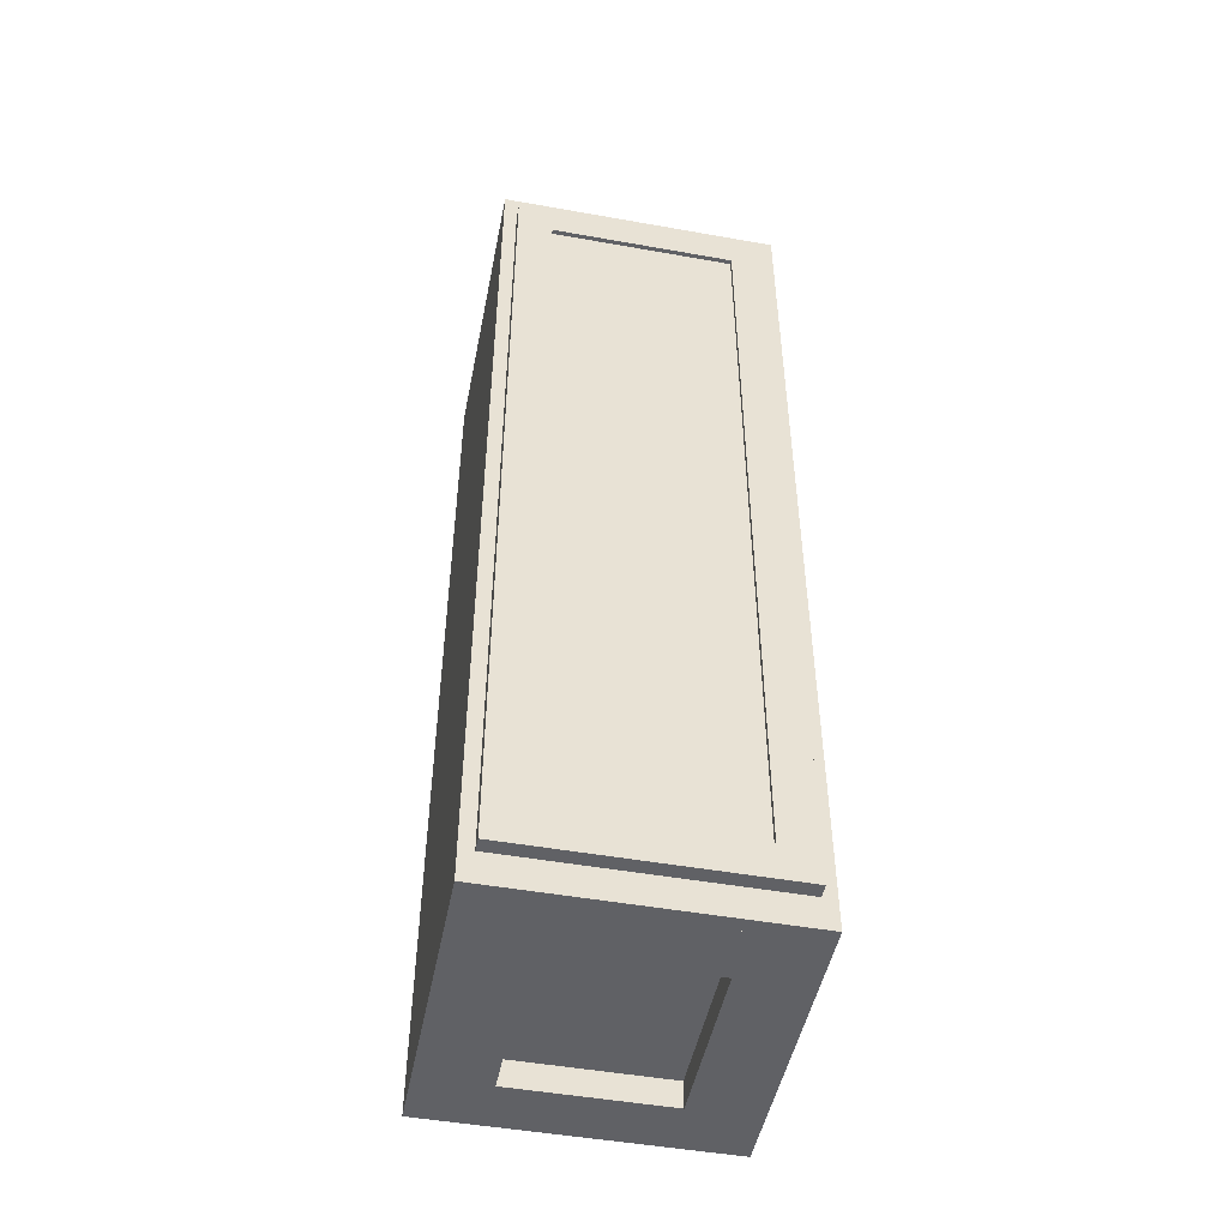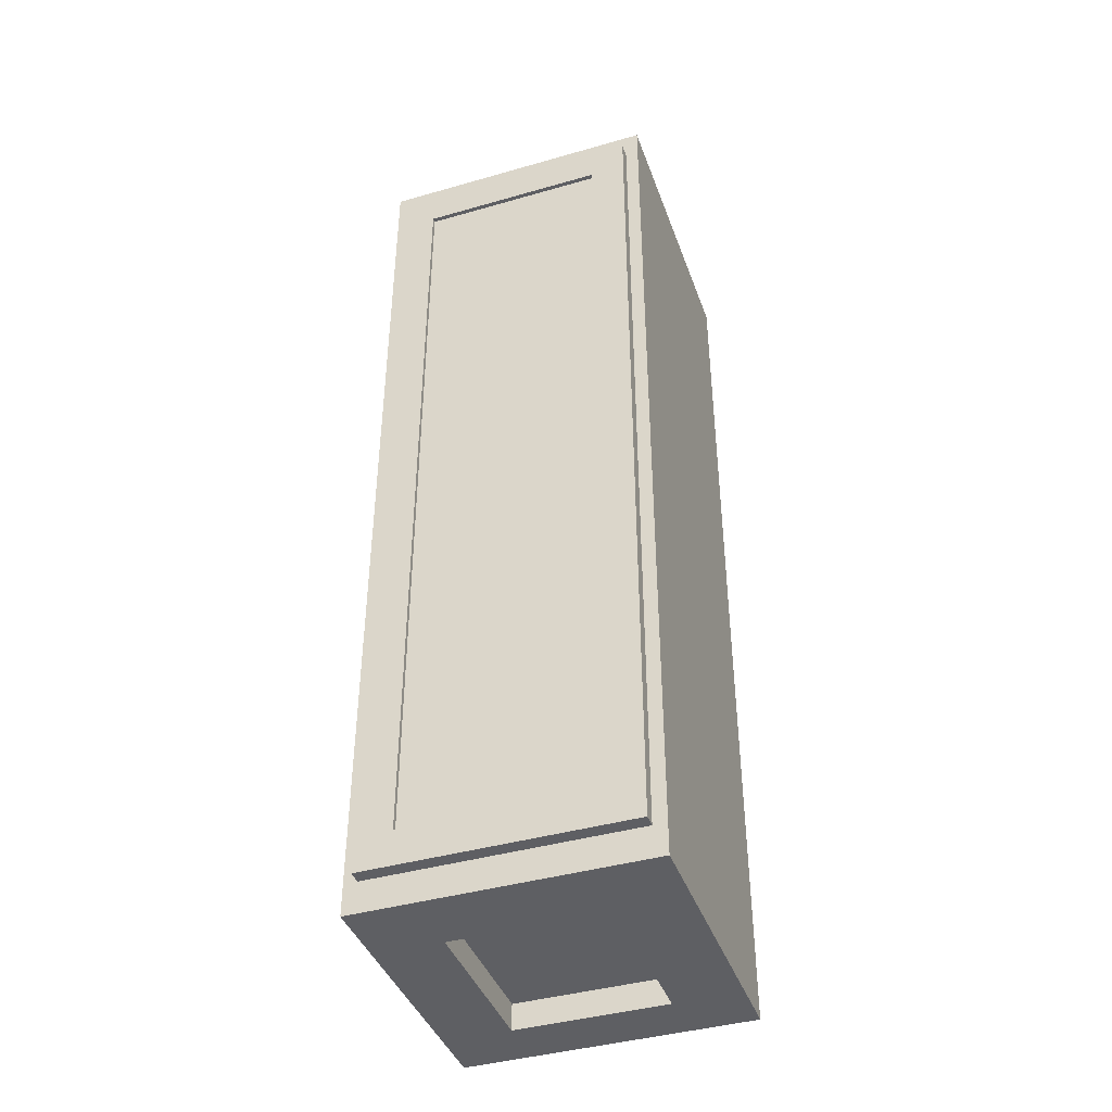
<metadata>
{"format":"obj","ext":"obj","renderer":"f3d","projection":"perspective","resolution":1024,"background":"white","views":[{"elev":-48.8,"azim":-11.2,"up":"+Y"},{"elev":-41.5,"azim":19.1,"up":"+Y"}]}
</metadata>
<code>
v 0.1127 -0.4148 0.03646
v -0.138 -0.4148 0.08833
v -0.138 -0.4148 0.03646
v 0.1127 -0.4148 0.08833
v -0.138 -0.3889 0.03646
v 0.1127 -0.3889 0.08833
v -0.138 -0.3889 0.08833
v 0.1127 -0.3889 0.03646
v 0.1127 -0.4148 -0.1753
v -0.138 -0.4148 -0.1235
v -0.138 -0.4148 -0.1753
v 0.1127 -0.4148 -0.1235
v -0.138 -0.3889 -0.1753
v 0.1127 -0.3889 -0.1235
v -0.138 -0.3889 -0.1235
v 0.1127 -0.3889 -0.1753
v -0.08612 -0.3889 0.03646
v -0.08612 -0.4148 0.03646
v -0.08612 -0.4148 -0.1235
v -0.08612 -0.3889 -0.1235
v 0.06084 -0.4148 0.03646
v 0.06084 -0.3889 0.03646
v 0.06084 -0.3889 -0.1235
v 0.06084 -0.4148 -0.1235
v -0.151 -0.4148 0.08833
v -0.151 -0.4148 -0.1753
v -0.151 0.5015 -0.1753
v -0.1423 -0.3889 -0.1753
v -0.151 0.5015 0.08833
v -0.1423 -0.3889 0.08833
v -0.1423 0.5015 0.08833
v -0.1423 -0.3759 -0.1753
v -0.1423 -0.3759 0.08833
v -0.1423 0.5015 -0.1753
v -0.1423 0.4885 0.08833
v -0.138 -0.3759 -0.1753
v -0.1423 -0.02583 0.08833
v -0.1423 0.4885 -0.1753
v -0.1423 -0.01286 0.08833
v -0.1423 -0.02583 -0.1753
v -0.138 -0.02583 0.08833
v -0.138 -0.01286 -0.1753
v -0.138 0.4885 0.08833
v -0.1423 -0.01286 -0.1753
v -0.138 -0.02583 -0.1753
v -0.138 -0.3759 0.08833
v -0.138 0.4885 -0.1753
v -0.138 -0.01286 0.08833
v 0.1257 -0.4148 -0.1753
v 0.1257 -0.4148 0.08833
v 0.1127 -0.4148 -0.1753
v 0.1257 0.5015 -0.1753
v 0.1127 -0.4148 0.08833
v 0.117 -0.3889 -0.1753
v 0.1257 0.5015 0.08833
v 0.1127 -0.3889 0.08833
v 0.1127 -0.3889 -0.1753
v 0.117 -0.3759 -0.1753
v 0.117 -0.3889 0.08833
v 0.117 0.5015 0.08833
v 0.1127 -0.3759 -0.1753
v 0.117 -0.3759 0.08833
v 0.117 0.5015 -0.1753
v 0.117 0.4885 0.08833
v 0.117 -0.02583 -0.1753
v 0.117 -0.02583 0.08833
v 0.117 0.4885 -0.1753
v 0.117 -0.01286 0.08833
v 0.117 -0.01286 -0.1753
v 0.1127 -0.02583 -0.1753
v 0.1127 -0.3759 0.08833
v 0.1127 -0.02583 0.08833
v 0.1127 -0.01286 -0.1753
v 0.1127 0.4885 0.08833
v 0.1127 0.4885 -0.1753
v 0.1127 -0.01286 0.08833
v 0.117 -0.02583 -0.1753
v 0.117 -0.02583 0.08833
v 0.117 -0.01286 0.08833
v 0.117 -0.01286 -0.1753
v 0.117 0.4885 -0.1753
v 0.117 0.4885 0.08833
v 0.117 0.5015 0.08833
v 0.117 0.5015 -0.1753
v 0.1127 0.1256 -0.1753
v 0.1127 0.1385 0.08833
v 0.1127 0.1256 0.08833
v 0.1127 0.1385 -0.1753
v -0.138 0.1256 0.08833
v -0.138 0.1385 -0.1753
v -0.138 0.1385 0.08833
v -0.138 0.1256 -0.1753
v 0.117 -0.3889 -0.1753
v 0.117 -0.3889 0.08833
v 0.117 -0.3759 0.08833
v 0.117 -0.3759 -0.1753
v 0.1127 0.2769 -0.1753
v 0.1127 0.2898 0.08833
v 0.1127 0.2769 0.08833
v 0.1127 0.2898 -0.1753
v -0.138 0.2769 0.08833
v -0.138 0.2898 -0.1753
v -0.138 0.2898 0.08833
v -0.138 0.2769 -0.1753
v -0.1293 0.5015 0.1013
v -0.151 -0.4148 0.1013
v -0.1293 -0.4148 0.1013
v -0.151 0.5015 0.1013
v -0.1293 -0.4148 0.08833
v -0.1293 0.5015 0.08833
v 0.1257 0.5015 0.1013
v 0.1041 -0.4148 0.1013
v 0.1257 -0.4148 0.1013
v 0.1041 0.5015 0.1013
v 0.1257 -0.4148 0.08833
v 0.1041 0.5015 0.08833
v 0.1041 -0.4148 0.08833
v 0.1257 0.5015 0.08833
v -0.1293 -0.3759 0.08833
v -0.1293 -0.4148 0.1013
v -0.1293 -0.3759 0.1013
v -0.1293 -0.4148 0.08833
v 0.1041 -0.3759 0.1013
v 0.1041 -0.3759 0.08833
v -0.1293 -0.01286 0.08833
v -0.1293 -0.04744 0.1013
v -0.1293 -0.01286 0.1013
v -0.1293 -0.04744 0.08833
v 0.1041 -0.01286 0.1013
v 0.1041 -0.04744 0.08833
v 0.1041 -0.04744 0.1013
v 0.1041 -0.01286 0.08833
v 0.1041 0.4626 0.08833
v 0.1041 0.5015 0.1013
v 0.1041 0.4626 0.1013
v 0.1041 0.5015 0.08833
v -0.1293 0.4626 0.1013
v -0.1293 0.5015 0.08833
v -0.1293 0.5015 0.1013
v -0.1293 0.4626 0.08833
v -0.138 0.4453 -0.1624
v -0.138 0.4885 -0.1624
v -0.138 0.4453 -0.1753
v 0.1127 0.4885 -0.1624
v 0.1127 0.4453 -0.1753
v 0.1127 0.4453 -0.1624
v 0.1127 0.4885 -0.1753
v 0.1127 -0.02583 -0.1624
v -0.138 -0.06905 -0.1624
v 0.1127 -0.06905 -0.1624
v -0.138 -0.02583 -0.1624
v 0.1127 -0.06905 -0.1753
v -0.138 -0.06905 -0.1753
v 0.1127 -0.02583 -0.1753
v -0.138 0.4712 0.1013
v -0.138 -0.3846 0.1143
v -0.138 0.4712 0.1143
v -0.138 -0.3846 0.1013
v -0.1034 0.4712 0.1143
v -0.1034 -0.3846 0.1013
v -0.1034 -0.3846 0.1143
v -0.1034 0.4712 0.1013
v 0.07812 0.4712 0.1013
v 0.07812 -0.3846 0.1143
v 0.07812 0.4712 0.1143
v 0.07812 -0.3846 0.1013
v 0.1127 0.4712 0.1143
v 0.1127 -0.3846 0.1013
v 0.1127 -0.3846 0.1143
v 0.1127 0.4712 0.1013
v 0.07812 0.4366 0.1013
v -0.1034 0.4366 0.1143
v -0.1034 0.4366 0.1013
v 0.07812 0.4366 0.1143
v -0.1034 0.4366 0.1056
v 0.07812 -0.35 0.1056
v -0.1034 -0.35 0.1056
v 0.07812 0.4366 0.1056
v -0.1034 -0.35 0.1099
v 0.07812 0.4366 0.1099
v 0.07812 -0.35 0.1099
v -0.1034 0.4366 0.1099
v -0.1034 -0.35 0.1013
v 0.07812 -0.35 0.1143
v -0.1034 -0.35 0.1143
v 0.07812 -0.35 0.1013
g mesh1_mesh1-geometry
f 1 2 3
f 2 1 4
f 3 2 1
f 4 1 2
f 2 5 3
f 3 5 2
f 5 1 3
f 3 1 5
f 1 6 4
f 4 6 1
f 6 2 4
f 4 2 6
f 5 2 7
f 7 2 5
f 1 5 8
f 8 5 1
f 6 1 8
f 8 1 6
f 2 6 7
f 7 6 2
f 6 5 7
f 7 5 6
f 5 6 8
f 8 6 5
g mesh2_mesh2-geometry
l 1 4
l 3 1
l 1 8
l 4 2
l 4 6
l 2 3
l 3 5
l 8 6
l 5 8
l 2 7
l 6 7
l 7 5
g mesh1_mesh1-geometry
f 9 10 11
f 10 9 12
f 11 10 9
f 12 9 10
f 10 13 11
f 11 13 10
f 13 9 11
f 11 9 13
f 9 14 12
f 12 14 9
f 14 10 12
f 12 10 14
f 13 10 15
f 15 10 13
f 9 13 16
f 16 13 9
f 14 9 16
f 16 9 14
f 10 14 15
f 15 14 10
f 14 13 15
f 15 13 14
f 13 14 16
f 16 14 13
g mesh2_mesh2-geometry
l 9 12
l 11 9
l 9 16
l 12 10
l 12 14
l 10 11
l 11 13
l 16 14
l 13 16
l 10 15
l 14 15
l 15 13
g mesh3_mesh3-geometry
f 17 3 18
f 3 17 5
f 18 3 17
f 5 17 3
f 3 19 18
f 18 19 3
f 19 17 18
f 18 17 19
f 17 15 5
f 5 15 17
f 15 3 5
f 5 3 15
f 19 3 10
f 10 3 19
f 17 19 20
f 20 19 17
f 15 17 20
f 20 17 15
f 3 15 10
f 10 15 3
f 15 19 10
f 10 19 15
f 19 15 20
f 20 15 19
g mesh4_mesh4-geometry
l 3 18
l 5 3
l 3 10
l 18 17
l 18 19
l 17 5
l 5 15
l 15 10
l 10 19
l 17 20
l 19 20
l 20 15
g mesh3_mesh3-geometry
f 8 21 1
f 21 8 22
f 1 21 8
f 22 8 21
f 21 12 1
f 1 12 21
f 12 8 1
f 1 8 12
f 8 23 22
f 22 23 8
f 23 21 22
f 22 21 23
f 12 21 24
f 24 21 12
f 8 12 14
f 14 12 8
f 23 8 14
f 14 8 23
f 21 23 24
f 24 23 21
f 23 12 24
f 24 12 23
f 12 23 14
f 14 23 12
g mesh4_mesh4-geometry
l 21 1
l 22 21
l 21 24
l 1 8
l 1 12
l 8 22
l 22 23
l 23 24
l 24 12
l 8 14
l 12 14
l 14 23
g mesh5_mesh5-geometry
f 11 25 26
f 25 11 2
f 26 25 11
f 2 11 25
f 25 27 26
f 26 27 25
f 26 28 11
f 11 28 26
f 11 7 2
f 2 7 11
f 7 25 2
f 2 25 7
f 27 25 29
f 29 25 27
f 28 26 27
f 27 26 28
f 13 11 28
f 28 11 13
f 7 11 13
f 13 11 7
f 25 7 30
f 30 7 25
f 25 30 29
f 29 30 25
f 31 27 29
f 29 27 31
f 28 27 32
f 32 27 28
f 28 7 13
f 13 7 28
f 7 28 30
f 30 28 7
f 29 30 33
f 33 30 29
f 27 31 34
f 34 31 27
f 29 35 31
f 31 35 29
f 32 27 36
f 36 27 32
f 33 28 32
f 32 28 33
f 28 33 30
f 30 33 28
f 29 33 37
f 37 33 29
f 31 38 34
f 34 38 31
f 38 27 34
f 34 27 38
f 29 39 35
f 35 39 29
f 38 31 35
f 35 31 38
f 36 27 40
f 40 27 36
f 36 33 32
f 32 33 36
f 37 33 41
f 41 33 37
f 29 37 39
f 39 37 29
f 42 27 38
f 38 27 42
f 35 39 43
f 43 39 35
f 43 38 35
f 35 38 43
f 40 27 44
f 44 27 40
f 45 36 40
f 40 36 45
f 33 36 46
f 46 36 33
f 41 33 46
f 46 33 41
f 41 40 37
f 37 40 41
f 40 39 37
f 37 39 40
f 44 27 42
f 42 27 44
f 47 42 38
f 38 42 47
f 43 39 48
f 48 39 43
f 38 43 47
f 47 43 38
f 39 40 44
f 44 40 39
f 41 36 45
f 45 36 41
f 40 41 45
f 45 41 40
f 36 41 46
f 46 41 36
f 42 39 44
f 44 39 42
f 43 42 47
f 47 42 43
f 39 42 48
f 48 42 39
f 42 43 48
f 48 43 42
g mesh6_mesh6-geometry
l 11 26
l 2 11
l 11 13
l 26 25
l 26 27
l 25 2
l 2 7
l 7 13
l 13 28
l 25 29
l 34 27
l 27 29
l 7 30
l 28 32
l 30 28
l 29 31
l 38 34
l 31 34
l 30 33
l 33 32
l 36 32
l 35 31
l 35 38
l 47 38
l 46 33
l 36 45
l 46 36
l 43 35
l 43 47
l 42 47
l 46 41
l 41 45
l 45 40
l 48 43
l 42 48
l 42 44
l 41 37
l 40 44
l 37 40
l 48 39
l 44 39
l 37 39
g mesh7_mesh7-geometry
f 49 50 51
f 51 50 49
f 49 52 50
f 50 52 49
f 53 51 50
f 50 51 53
f 51 54 49
f 49 54 51
f 52 49 54
f 54 49 52
f 55 50 52
f 52 50 55
f 53 56 51
f 51 56 53
f 53 50 56
f 56 50 53
f 54 51 57
f 57 51 54
f 58 52 54
f 54 52 58
f 55 59 50
f 50 59 55
f 55 52 60
f 60 52 55
f 57 51 56
f 56 51 57
f 59 56 50
f 50 56 59
f 57 56 54
f 54 56 57
f 61 52 58
f 58 52 61
f 58 54 62
f 62 54 58
f 62 59 55
f 55 59 62
f 63 60 52
f 52 60 63
f 60 64 55
f 55 64 60
f 59 54 56
f 56 54 59
f 65 52 61
f 61 52 65
f 58 62 61
f 61 62 58
f 59 62 54
f 54 62 59
f 66 62 55
f 55 62 66
f 63 67 60
f 60 67 63
f 63 52 67
f 67 52 63
f 64 60 67
f 67 60 64
f 64 68 55
f 55 68 64
f 69 52 65
f 65 52 69
f 65 61 70
f 70 61 65
f 71 61 62
f 62 61 71
f 72 62 66
f 66 62 72
f 68 66 55
f 55 66 68
f 67 52 73
f 73 52 67
f 64 67 74
f 74 67 64
f 74 68 64
f 64 68 74
f 73 52 69
f 69 52 73
f 69 65 68
f 68 65 69
f 70 61 72
f 72 61 70
f 70 72 65
f 65 72 70
f 71 72 61
f 61 72 71
f 71 62 72
f 72 62 71
f 66 65 72
f 72 65 66
f 66 68 65
f 65 68 66
f 67 73 75
f 75 73 67
f 75 74 67
f 67 74 75
f 76 68 74
f 74 68 76
f 69 68 73
f 73 68 69
f 75 73 74
f 74 73 75
f 76 73 68
f 68 73 76
f 76 74 73
f 73 74 76
g mesh8_mesh8-geometry
l 51 49
l 53 51
l 51 57
l 49 50
l 49 52
l 50 53
l 53 56
l 56 57
l 57 54
l 50 55
l 63 52
l 52 55
l 56 59
l 54 58
l 59 54
l 55 60
l 67 63
l 60 63
l 59 62
l 62 58
l 61 58
l 64 60
l 64 67
l 75 67
l 71 62
l 61 70
l 71 61
l 74 64
l 74 75
l 73 75
l 71 72
l 72 70
l 70 65
l 76 74
l 73 76
l 73 69
l 72 66
l 65 69
l 66 65
l 76 68
l 69 68
l 66 68
g mesh9_mesh9-geometry
f 77 37 40
f 37 77 78
f 40 37 77
f 78 77 37
f 37 44 40
f 40 44 37
f 44 77 40
f 40 77 44
f 77 79 78
f 78 79 77
f 79 37 78
f 78 37 79
f 44 37 39
f 39 37 44
f 77 44 80
f 80 44 77
f 79 77 80
f 80 77 79
f 37 79 39
f 39 79 37
f 79 44 39
f 39 44 79
f 44 79 80
f 80 79 44
g mesh10_mesh10-geometry
l 37 40
l 37 78
l 39 37
l 40 77
l 40 44
l 78 77
l 79 78
l 44 39
l 39 79
l 77 80
l 44 80
l 80 79
g mesh11_mesh11-geometry
f 81 35 38
f 35 81 82
f 38 35 81
f 82 81 35
f 35 34 38
f 38 34 35
f 34 81 38
f 38 81 34
f 81 83 82
f 82 83 81
f 83 35 82
f 82 35 83
f 34 35 31
f 31 35 34
f 81 34 84
f 84 34 81
f 83 81 84
f 84 81 83
f 35 83 31
f 31 83 35
f 83 34 31
f 31 34 83
f 34 83 84
f 84 83 34
g mesh12_mesh12-geometry
l 35 38
l 35 82
l 31 35
l 38 81
l 38 34
l 82 81
l 83 82
l 34 31
l 31 83
l 81 84
l 34 84
l 84 83
g mesh13_mesh13-geometry
f 85 86 87
f 86 85 88
f 87 86 85
f 88 85 86
f 86 89 87
f 87 89 86
f 89 85 87
f 87 85 89
f 85 90 88
f 88 90 85
f 90 86 88
f 88 86 90
f 89 86 91
f 91 86 89
f 85 89 92
f 92 89 85
f 90 85 92
f 92 85 90
f 86 90 91
f 91 90 86
f 90 89 91
f 91 89 90
f 89 90 92
f 92 90 89
g mesh14_mesh14-geometry
l 85 92
l 85 87
l 88 85
l 92 89
l 90 92
l 87 86
l 87 89
l 86 88
l 88 90
l 89 91
l 91 90
l 86 91
g mesh15_mesh15-geometry
f 93 30 28
f 30 93 94
f 28 30 93
f 94 93 30
f 30 32 28
f 28 32 30
f 32 93 28
f 28 93 32
f 93 95 94
f 94 95 93
f 95 30 94
f 94 30 95
f 32 30 33
f 33 30 32
f 93 32 96
f 96 32 93
f 95 93 96
f 96 93 95
f 30 95 33
f 33 95 30
f 95 32 33
f 33 32 95
f 32 95 96
f 96 95 32
g mesh16_mesh16-geometry
l 30 28
l 30 94
l 33 30
l 28 93
l 28 32
l 94 93
l 95 94
l 32 33
l 33 95
l 93 96
l 32 96
l 96 95
g mesh13_mesh13-geometry
f 97 98 99
f 98 97 100
f 99 98 97
f 100 97 98
f 98 101 99
f 99 101 98
f 101 97 99
f 99 97 101
f 97 102 100
f 100 102 97
f 102 98 100
f 100 98 102
f 101 98 103
f 103 98 101
f 97 101 104
f 104 101 97
f 102 97 104
f 104 97 102
f 98 102 103
f 103 102 98
f 102 101 103
f 103 101 102
f 101 102 104
f 104 102 101
g mesh14_mesh14-geometry
l 97 104
l 97 99
l 100 97
l 104 101
l 102 104
l 99 98
l 99 101
l 98 100
l 100 102
l 101 103
l 103 102
l 98 103
g mesh17_mesh17-geometry
f 105 106 107
f 106 105 108
f 107 106 105
f 108 105 106
f 106 109 107
f 107 109 106
f 109 105 107
f 107 105 109
f 105 29 108
f 108 29 105
f 29 106 108
f 108 106 29
f 109 106 25
f 25 106 109
f 105 109 110
f 110 109 105
f 29 105 110
f 110 105 29
f 106 29 25
f 25 29 106
f 29 109 25
f 25 109 29
f 109 29 110
f 110 29 109
g mesh18_mesh18-geometry
l 106 108
l 107 106
l 25 106
l 108 105
l 29 108
l 105 107
l 109 107
l 25 29
l 109 25
l 110 105
l 29 110
l 110 109
g mesh17_mesh17-geometry
f 111 112 113
f 112 111 114
f 113 112 111
f 114 111 112
f 112 115 113
f 113 115 112
f 115 111 113
f 113 111 115
f 111 116 114
f 114 116 111
f 116 112 114
f 114 112 116
f 115 112 117
f 117 112 115
f 111 115 118
f 118 115 111
f 116 111 118
f 118 111 116
f 112 116 117
f 117 116 112
f 116 115 117
f 117 115 116
f 115 116 118
f 118 116 115
g mesh18_mesh18-geometry
l 112 114
l 113 112
l 117 112
l 114 111
l 116 114
l 111 113
l 115 113
l 117 116
l 115 117
l 118 111
l 116 118
l 118 115
g mesh19_mesh19-geometry
f 119 120 121
f 120 119 122
f 121 120 119
f 122 119 120
f 120 123 121
f 121 123 120
f 123 119 121
f 121 119 123
f 119 117 122
f 122 117 119
f 117 120 122
f 122 120 117
f 123 120 112
f 112 120 123
f 119 123 124
f 124 123 119
f 117 119 124
f 124 119 117
f 120 117 112
f 112 117 120
f 117 123 112
f 112 123 117
f 123 117 124
f 124 117 123
g mesh20_mesh20-geometry
l 119 122
l 121 119
l 119 124
l 122 120
l 122 117
l 120 121
l 121 123
l 124 117
l 123 124
l 120 112
l 117 112
l 112 123
g mesh21_mesh21-geometry
f 125 126 127
f 126 125 128
f 127 126 125
f 128 125 126
f 126 129 127
f 127 129 126
f 129 125 127
f 127 125 129
f 125 130 128
f 128 130 125
f 130 126 128
f 128 126 130
f 129 126 131
f 131 126 129
f 125 129 132
f 132 129 125
f 130 125 132
f 132 125 130
f 126 130 131
f 131 130 126
f 130 129 131
f 131 129 130
f 129 130 132
f 132 130 129
g mesh22_mesh22-geometry
l 131 129
l 130 131
l 126 131
l 129 132
l 127 129
l 132 130
l 128 130
l 126 127
l 128 126
l 125 132
l 127 125
l 125 128
g mesh23_mesh23-geometry
f 133 134 135
f 134 133 136
f 135 134 133
f 136 133 134
f 134 137 135
f 135 137 134
f 137 133 135
f 135 133 137
f 133 138 136
f 136 138 133
f 138 134 136
f 136 134 138
f 137 134 139
f 139 134 137
f 133 137 140
f 140 137 133
f 138 133 140
f 140 133 138
f 134 138 139
f 139 138 134
f 138 137 139
f 139 137 138
f 137 138 140
f 140 138 137
g mesh24_mesh24-geometry
l 135 134
l 133 135
l 137 135
l 134 136
l 139 134
l 136 133
l 140 133
l 137 139
l 140 137
l 138 136
l 139 138
l 138 140
g mesh25_mesh25-geometry
f 47 141 142
f 141 47 143
f 142 141 47
f 143 47 141
f 141 144 142
f 142 144 141
f 144 47 142
f 142 47 144
f 47 145 143
f 143 145 47
f 145 141 143
f 143 141 145
f 144 141 146
f 146 141 144
f 47 144 147
f 147 144 47
f 145 47 147
f 147 47 145
f 141 145 146
f 146 145 141
f 145 144 146
f 146 144 145
f 144 145 147
f 147 145 144
g mesh26_mesh26-geometry
l 144 147
l 146 144
l 142 144
l 47 147
l 147 145
l 141 146
l 145 146
l 141 142
l 142 47
l 47 143
l 143 145
l 143 141
g mesh27_mesh27-geometry
f 148 149 150
f 149 148 151
f 150 149 148
f 151 148 149
f 149 152 150
f 150 152 149
f 152 148 150
f 150 148 152
f 148 45 151
f 151 45 148
f 45 149 151
f 151 149 45
f 152 149 153
f 153 149 152
f 148 152 154
f 154 152 148
f 45 148 154
f 154 148 45
f 149 45 153
f 153 45 149
f 45 152 153
f 153 152 45
f 152 45 154
f 154 45 152
g mesh28_mesh28-geometry
l 148 154
l 150 148
l 151 148
l 45 154
l 154 152
l 149 150
l 152 150
l 149 151
l 151 45
l 45 153
l 153 152
l 153 149
g mesh29_mesh29-geometry
f 155 156 157
f 156 155 158
f 157 156 155
f 158 155 156
f 156 159 157
f 157 159 156
f 159 155 157
f 157 155 159
f 155 160 158
f 158 160 155
f 160 156 158
f 158 156 160
f 159 156 161
f 161 156 159
f 155 159 162
f 162 159 155
f 160 155 162
f 162 155 160
f 156 160 161
f 161 160 156
f 160 159 161
f 161 159 160
f 159 160 162
f 162 160 159
g mesh30_mesh30-geometry
l 159 161
l 157 159
l 162 159
l 160 161
l 161 156
l 156 157
l 155 157
l 162 160
l 155 162
l 160 158
l 158 156
l 158 155
g mesh29_mesh29-geometry
f 163 164 165
f 164 163 166
f 165 164 163
f 166 163 164
f 164 167 165
f 165 167 164
f 167 163 165
f 165 163 167
f 163 168 166
f 166 168 163
f 168 164 166
f 166 164 168
f 167 164 169
f 169 164 167
f 163 167 170
f 170 167 163
f 168 163 170
f 170 163 168
f 164 168 169
f 169 168 164
f 168 167 169
f 169 167 168
f 167 168 170
f 170 168 167
g mesh30_mesh30-geometry
l 167 169
l 165 167
l 170 167
l 168 169
l 169 164
l 164 165
l 163 165
l 170 168
l 163 170
l 168 166
l 166 164
l 166 163
g mesh31_mesh31-geometry
f 171 172 173
f 172 171 174
f 173 172 171
f 174 171 172
f 172 162 173
f 173 162 172
f 162 171 173
f 173 171 162
f 171 165 174
f 174 165 171
f 165 172 174
f 174 172 165
f 162 172 159
f 159 172 162
f 171 162 163
f 163 162 171
f 165 171 163
f 163 171 165
f 172 165 159
f 159 165 172
f 165 162 159
f 159 162 165
f 162 165 163
f 163 165 162
g mesh32_mesh32-geometry
l 163 165
l 171 163
l 163 162
l 174 165
l 165 159
l 171 174
l 173 171
l 162 159
l 162 173
l 172 174
l 159 172
l 173 172
g mesh33_mesh33-geometry
f 175 176 177
f 176 175 178
f 177 176 175
f 178 175 176
f 176 179 177
f 177 179 176
f 179 175 177
f 177 175 179
f 175 180 178
f 178 180 175
f 180 176 178
f 178 176 180
f 179 176 181
f 181 176 179
f 175 179 182
f 182 179 175
f 180 175 182
f 182 175 180
f 176 180 181
f 181 180 176
f 180 179 181
f 181 179 180
f 179 180 182
f 182 180 179
g mesh34_mesh34-geometry
l 177 175
l 176 177
l 177 179
l 175 178
l 175 182
l 178 176
l 176 181
l 179 182
l 181 179
l 178 180
l 182 180
l 180 181
g mesh35_mesh35-geometry
f 166 161 160
f 161 166 164
f 160 161 166
f 164 166 161
f 161 183 160
f 160 183 161
f 183 166 160
f 160 166 183
f 166 184 164
f 164 184 166
f 184 161 164
f 164 161 184
f 183 161 185
f 185 161 183
f 166 183 186
f 186 183 166
f 184 166 186
f 186 166 184
f 161 184 185
f 185 184 161
f 184 183 185
f 185 183 184
f 183 184 186
f 186 184 183
g mesh36_mesh36-geometry
l 186 184
l 166 186
l 186 183
l 164 184
l 184 185
l 166 164
l 160 166
l 183 185
l 183 160
l 161 164
l 185 161
l 160 161

</code>
